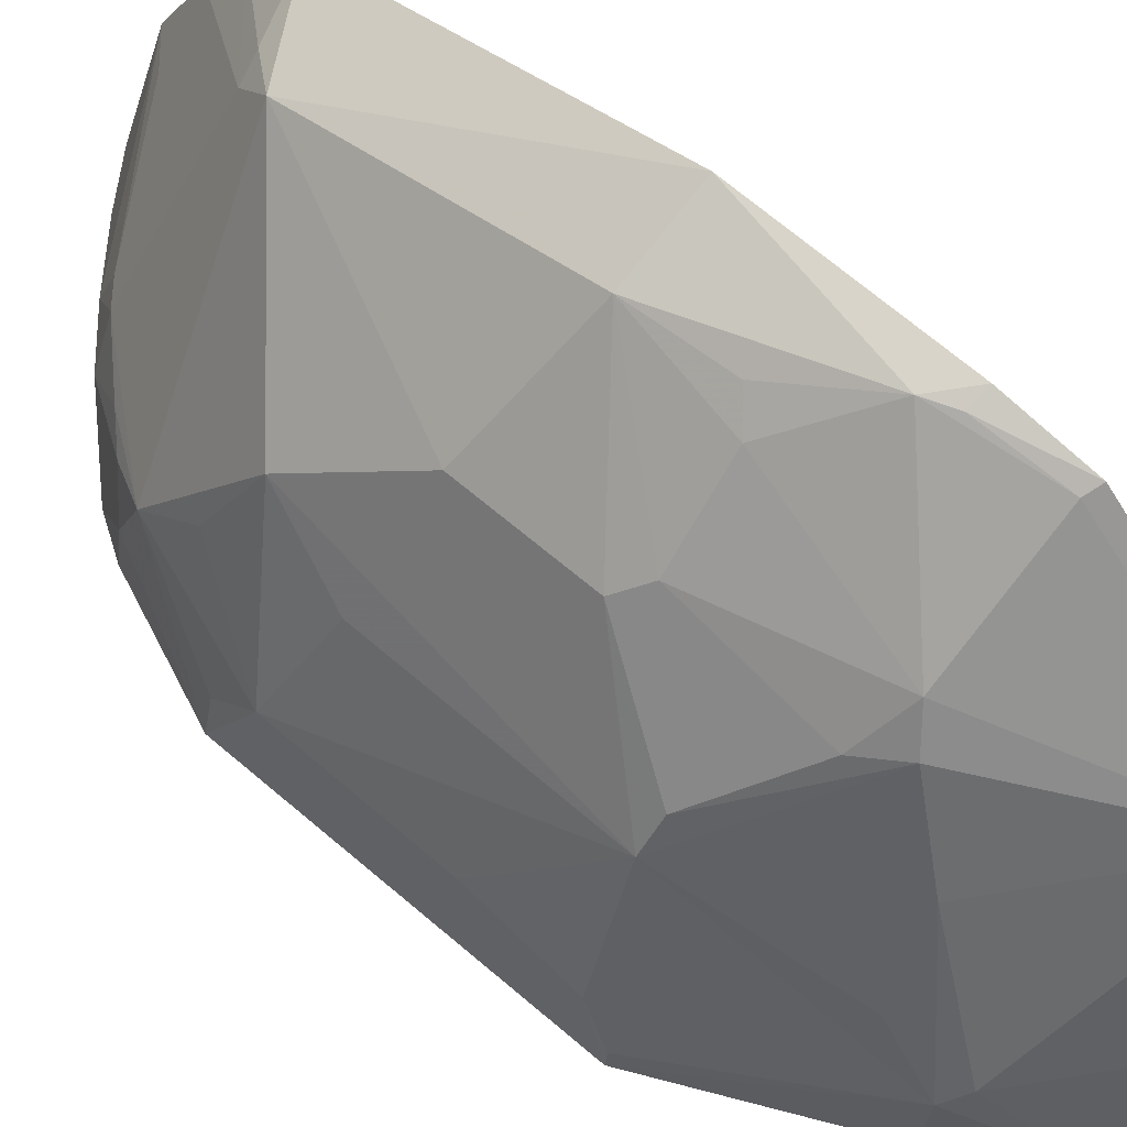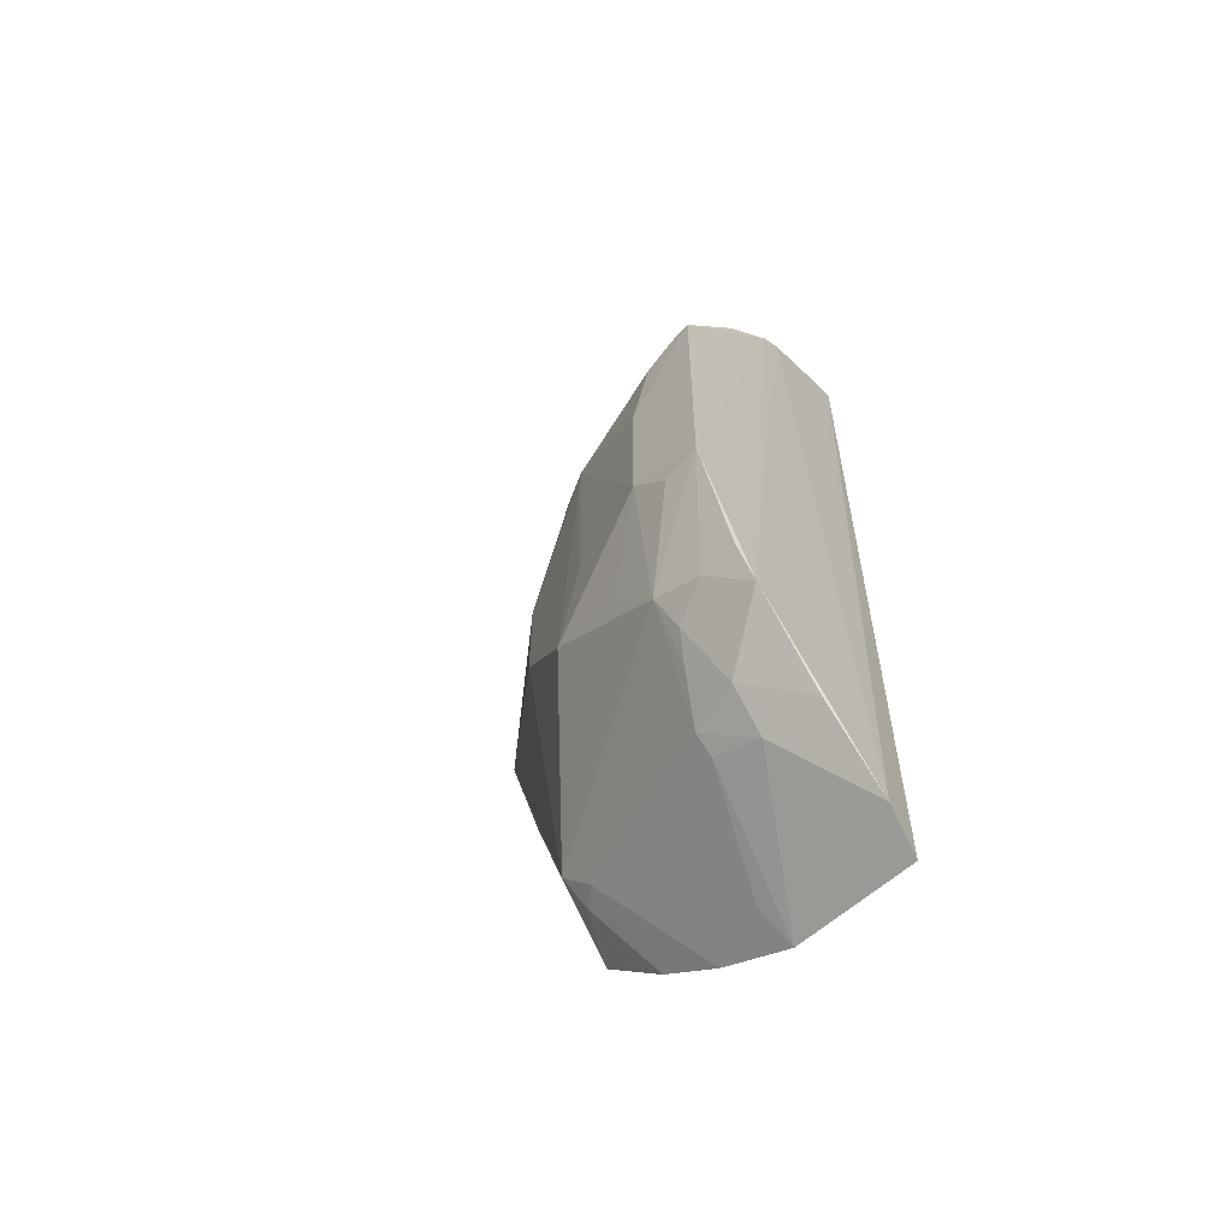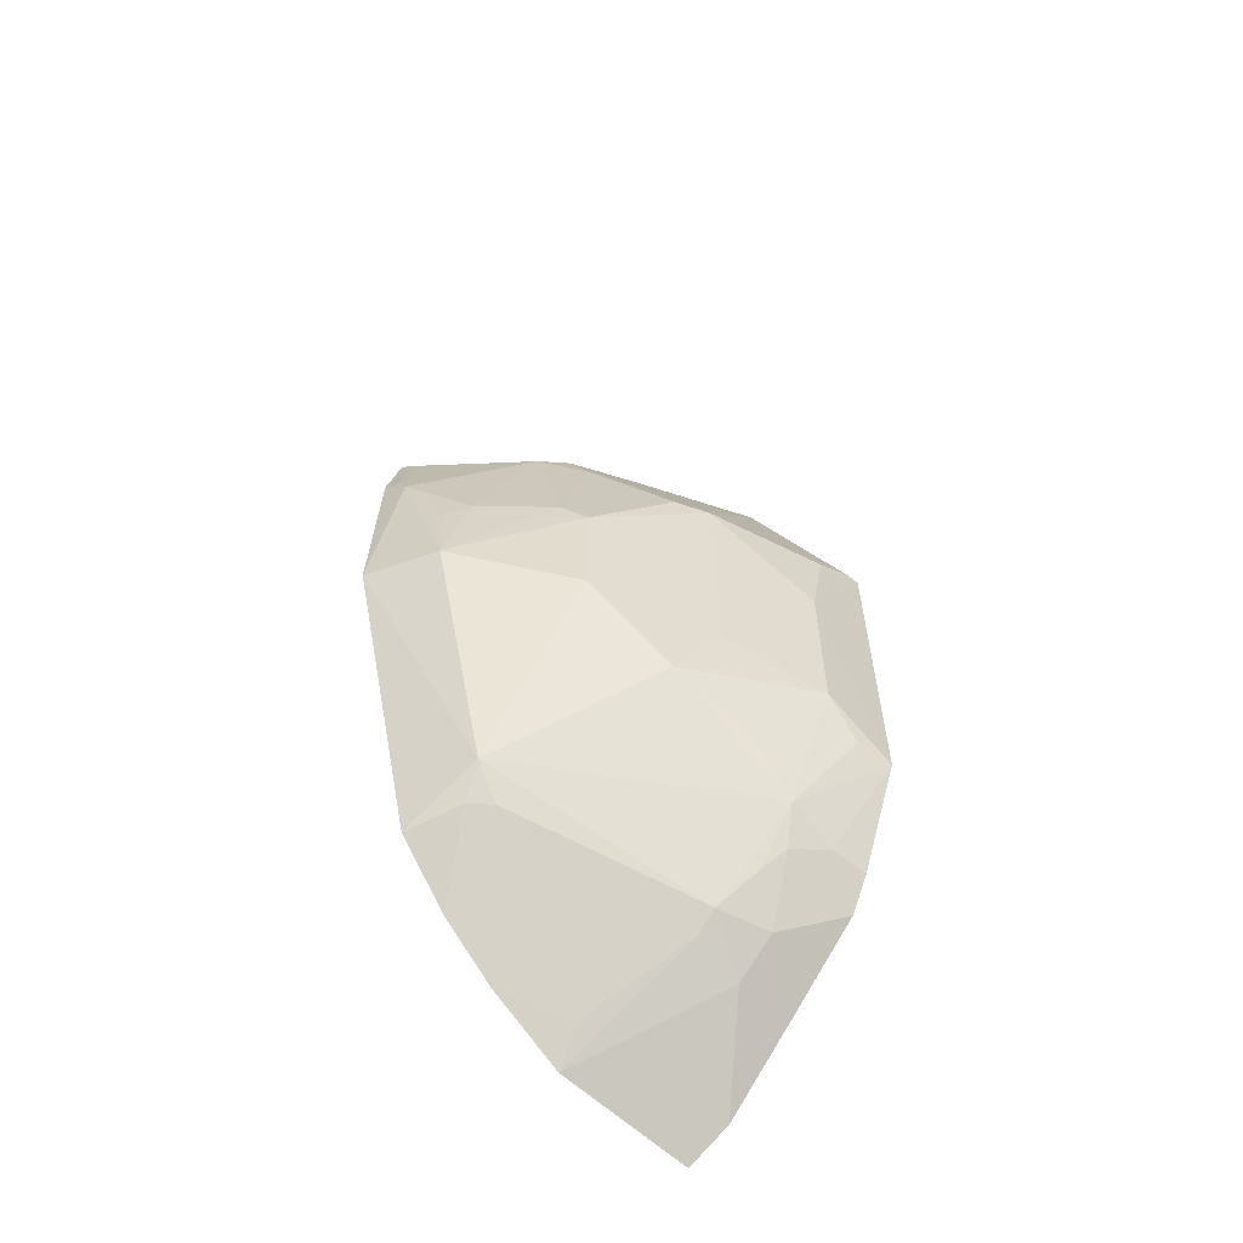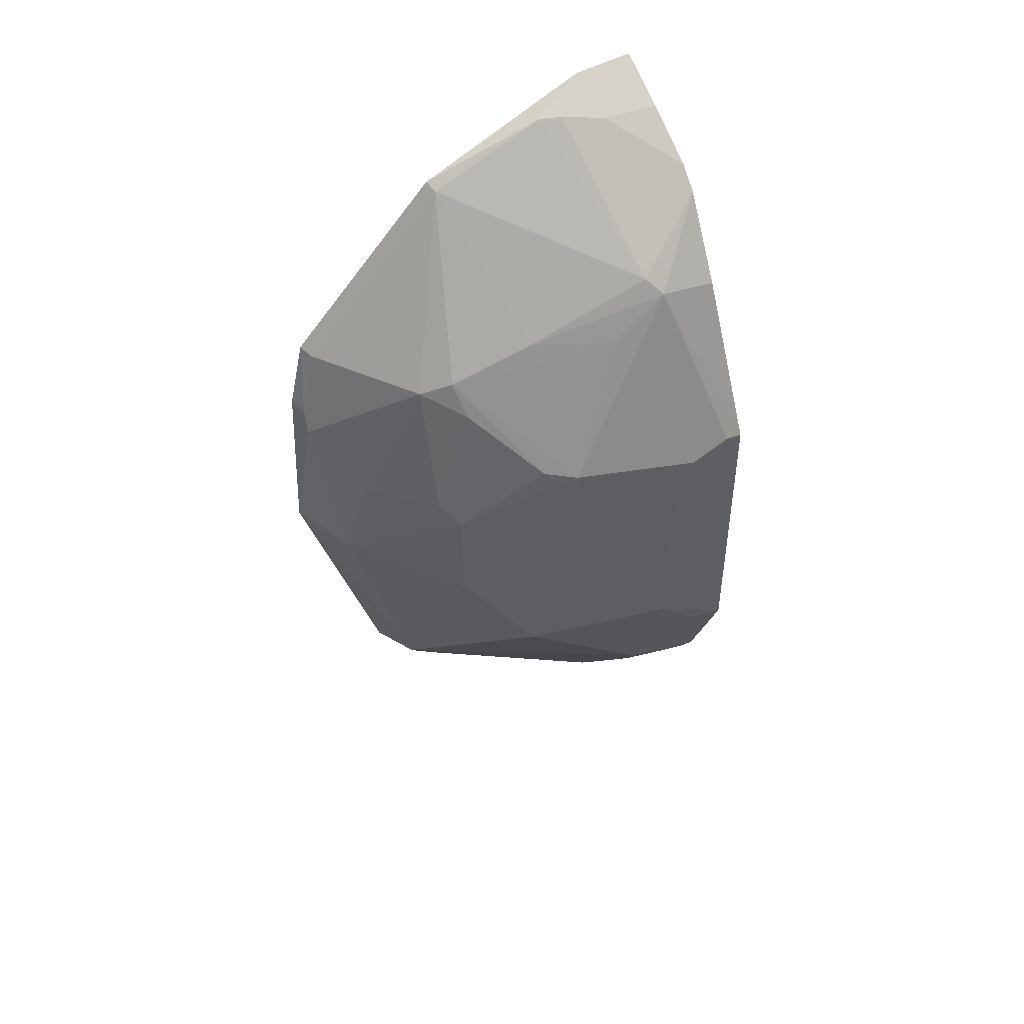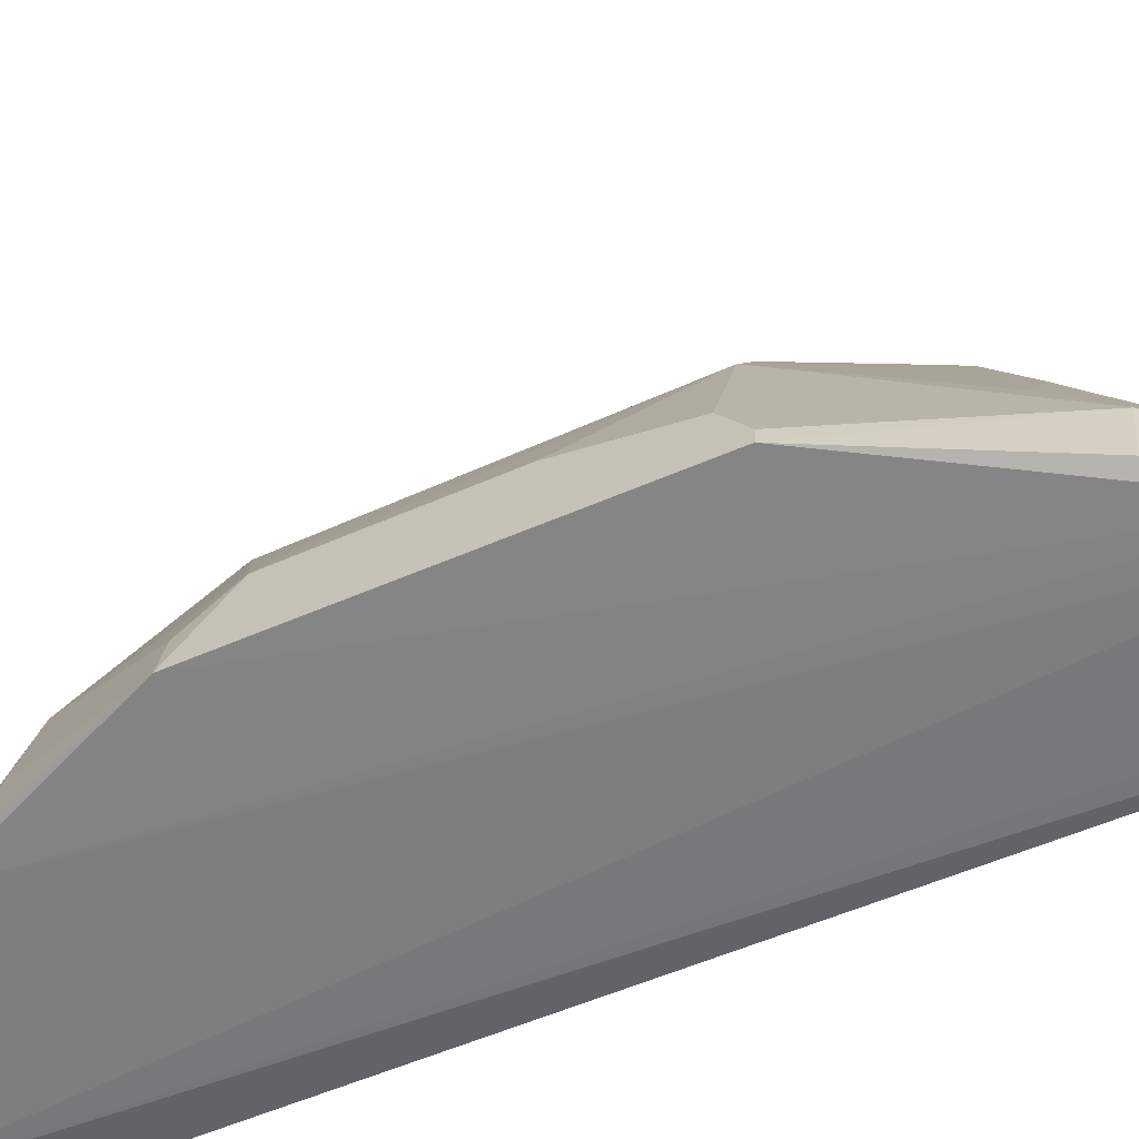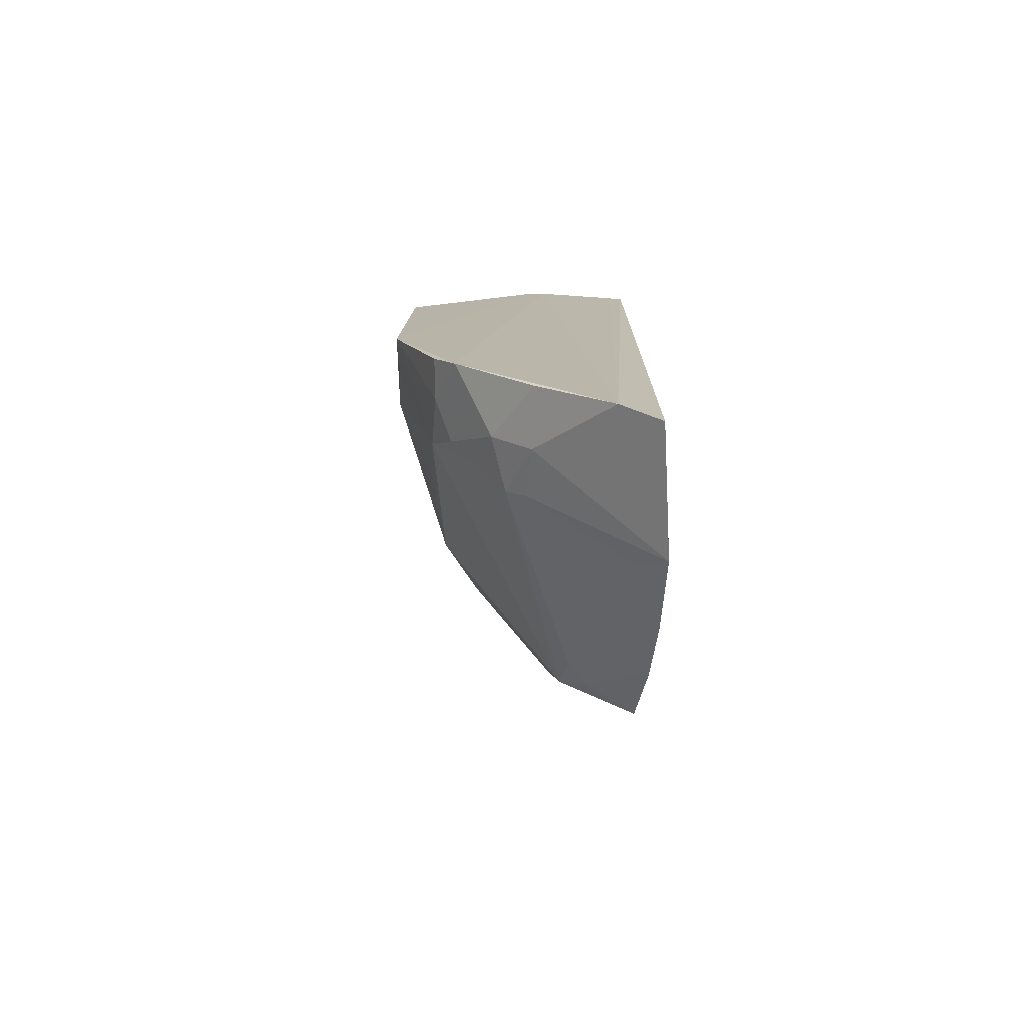
<metadata>
{"format":"obj","ext":"obj","renderer":"f3d","projection":"perspective","resolution":1024,"background":"white","views":[{"elev":61.6,"azim":132.3,"up":"+Z"},{"elev":-62.2,"azim":130.6,"up":"+Y"},{"elev":-56.3,"azim":43.9,"up":"+Y"},{"elev":49.6,"azim":61.9,"up":"+Y"},{"elev":-60.0,"azim":114.3,"up":"+Z"},{"elev":-77.2,"azim":174.9,"up":"+Y"}]}
</metadata>
<code>
v 0.2519 -0.3546 0.01104
v 0.4436 -0.1126 0.005184
v 0.2423 -0.01056 0.3202
v 0.238 0.3557 0.05131
v 0.2397 0.3598 0.006612
v 0.4072 0.1025 0.1378
v 0.2348 -0.3022 0.1674
v 0.2822 -0.3346 0.005577
v 0.3919 -0.1115 0.1673
v 0.2362 0.1757 0.2985
v 0.3768 0.2384 0.04853
v 0.2368 -0.3335 0.1103
v 0.3216 0.3083 0.002669
v 0.2962 -0.01139 0.2973
v 0.4384 -0.08151 0.06165
v 0.3929 -0.21 0.06422
v 0.2354 -0.2713 0.2113
v 0.3321 0.1765 0.2107
v 0.4408 0.1182 0.005917
v 0.2517 0.3537 0.005916
v 0.3947 -0.2264 0.004009
v 0.2542 0.338 0.0925
v 0.3636 0.04552 0.2219
v 0.2604 0.104 0.3092
v 0.4075 -0.05555 0.1356
v 0.4072 -0.1821 0.07302
v 0.3505 -0.2536 0.08888
v 0.2388 -0.2313 0.2551
v 0.3759 0.2059 0.08873
v 0.4394 0.1184 0.01772
v 0.3812 0.2362 0.007115
v 0.3373 0.2937 0.002868
v 0.4375 0.03376 0.062
v 0.2745 0.3367 0.04751
v 0.2484 0.2972 0.1797
v 0.3641 -0.03764 0.2211
v 0.3937 0.1061 0.1611
v 0.2395 0.1228 0.3126
v 0.3044 0.0607 0.2798
v 0.3197 0.1657 0.2335
v 0.4063 -0.1416 0.1064
v 0.4385 -0.1111 0.03454
v 0.4104 -0.1998 0.005618
v 0.3352 -0.2817 0.05127
v 0.364 -0.2558 0.04954
v 0.26 -0.3112 0.1182
v 0.2907 -0.2208 0.2245
v 0.3778 -0.2255 0.07369
v 0.2954 -0.1981 0.2457
v 0.3469 0.2045 0.1491
v 0.437 0.1023 0.04673
v 0.2817 0.338 0.005855
v 0.2611 0.3391 0.07713
v 0.3647 0.2487 0.05846
v 0.2398 0.3018 0.1828
v 0.2529 0.1217 0.308
v 0.2904 0.04782 0.294
v 0.3496 0.06068 0.2347
v 0.2456 0.1718 0.2942
v 0.3471 0.1512 0.2057
v 0.4074 -0.1983 0.03553
v 0.336 -0.2661 0.0881
v 0.3376 -0.2843 0.006091
v 0.2773 -0.2211 0.2383
f 8 1 5
f 10 4 7
f 12 5 1
f 12 1 8
f 12 7 4
f 12 4 5
f 17 10 7
f 20 13 8
f 20 8 5
f 21 8 13
f 24 3 14
f 25 15 6
f 25 6 9
f 25 9 15
f 28 3 10
f 28 10 17
f 29 18 6
f 29 6 11
f 30 19 11
f 30 11 6
f 31 11 19
f 32 19 2
f 32 31 19
f 32 11 31
f 32 21 13
f 32 2 21
f 33 15 2
f 33 2 19
f 33 6 15
f 36 23 14
f 36 9 6
f 36 6 23
f 37 23 6
f 37 6 18
f 38 10 3
f 38 3 24
f 40 18 35
f 40 24 39
f 41 26 15
f 41 15 9
f 41 9 26
f 42 26 2
f 42 2 15
f 42 15 26
f 43 21 2
f 44 12 8
f 45 21 16
f 45 27 44
f 45 44 8
f 46 27 7
f 46 7 12
f 47 17 7
f 47 7 27
f 48 16 26
f 48 26 27
f 48 45 16
f 48 27 45
f 49 14 3
f 49 3 28
f 49 36 14
f 49 9 36
f 49 26 9
f 49 47 27
f 49 27 26
f 50 29 11
f 50 18 29
f 50 35 18
f 51 33 19
f 51 19 30
f 51 30 6
f 51 6 33
f 52 4 34
f 52 20 5
f 52 5 4
f 52 34 13
f 52 13 20
f 53 34 4
f 53 4 22
f 53 32 13
f 53 13 34
f 54 22 35
f 54 53 22
f 54 11 32
f 54 32 53
f 54 50 11
f 54 35 50
f 55 35 22
f 55 22 4
f 55 4 10
f 56 38 24
f 56 10 38
f 57 39 24
f 57 24 14
f 57 14 39
f 58 39 14
f 58 14 23
f 58 40 39
f 59 40 35
f 59 10 56
f 59 56 24
f 59 24 40
f 59 55 10
f 59 35 55
f 60 37 18
f 60 18 40
f 60 40 58
f 60 58 23
f 60 23 37
f 61 43 2
f 61 2 26
f 61 26 16
f 61 16 21
f 61 21 43
f 62 44 27
f 62 12 44
f 62 46 12
f 62 27 46
f 63 45 8
f 63 8 21
f 63 21 45
f 64 28 17
f 64 17 47
f 64 49 28
f 64 47 49

</code>
